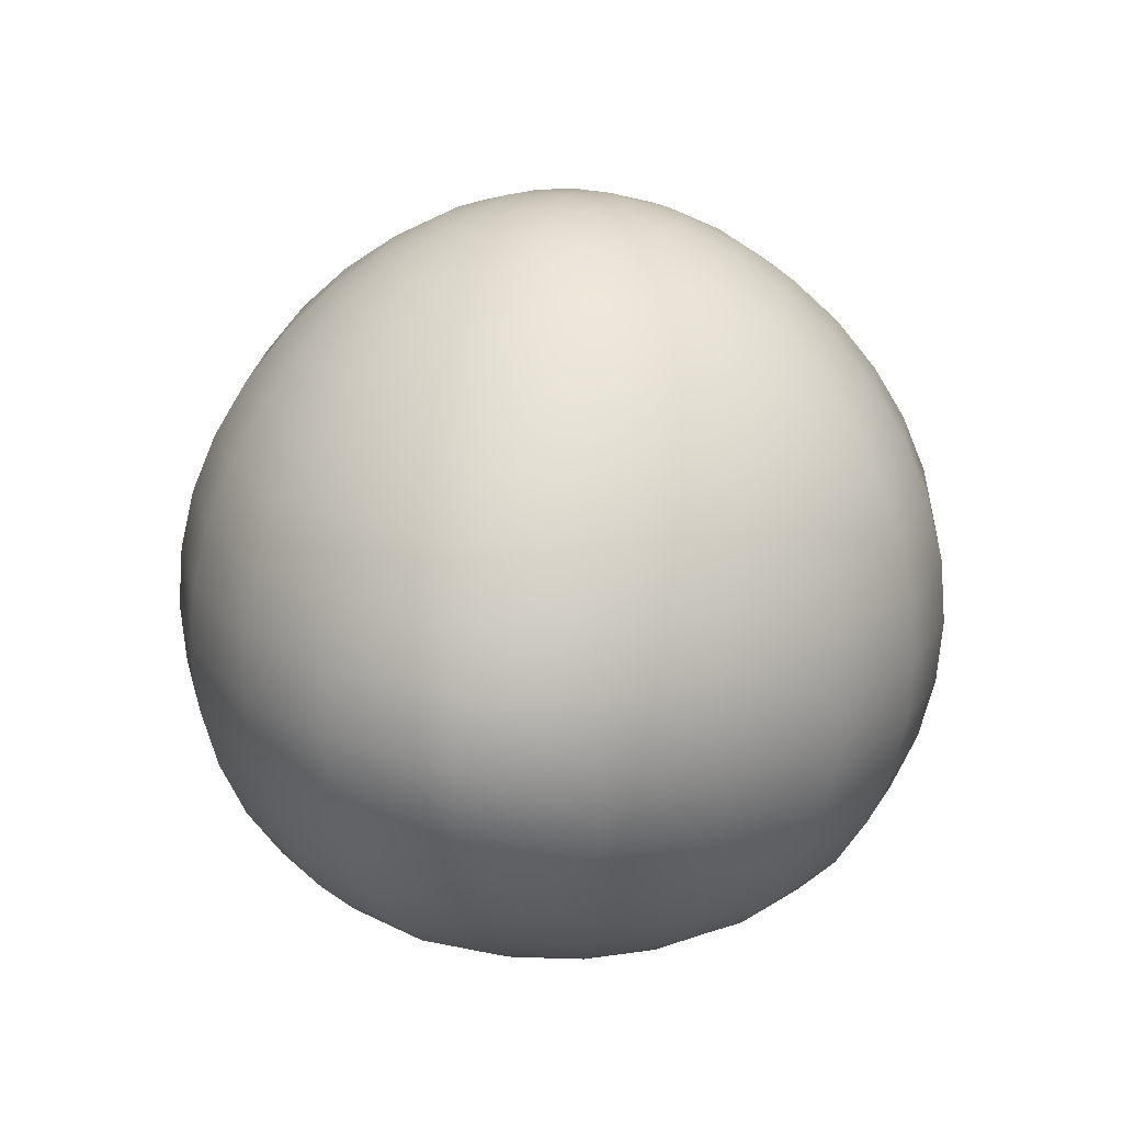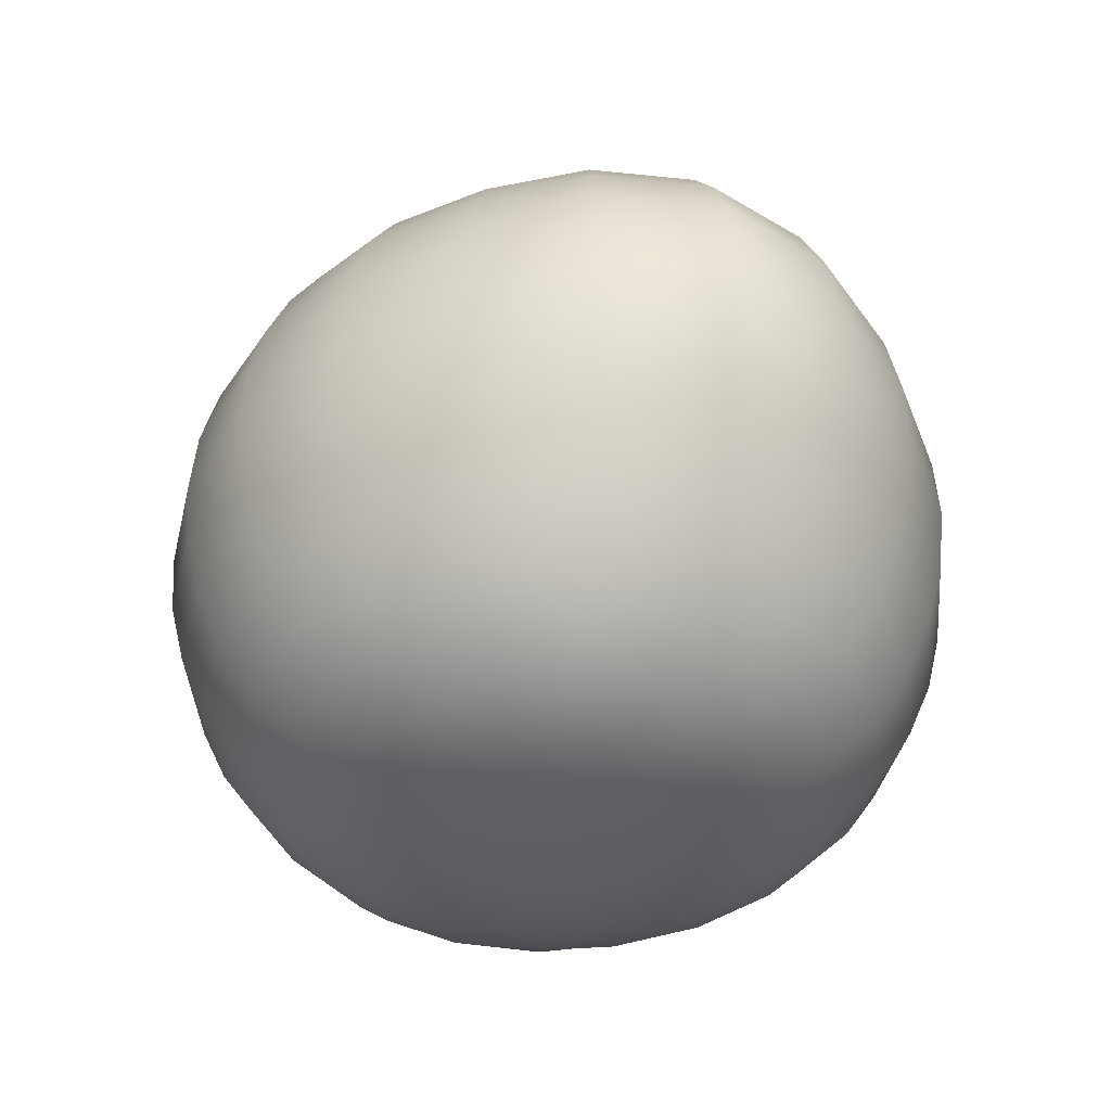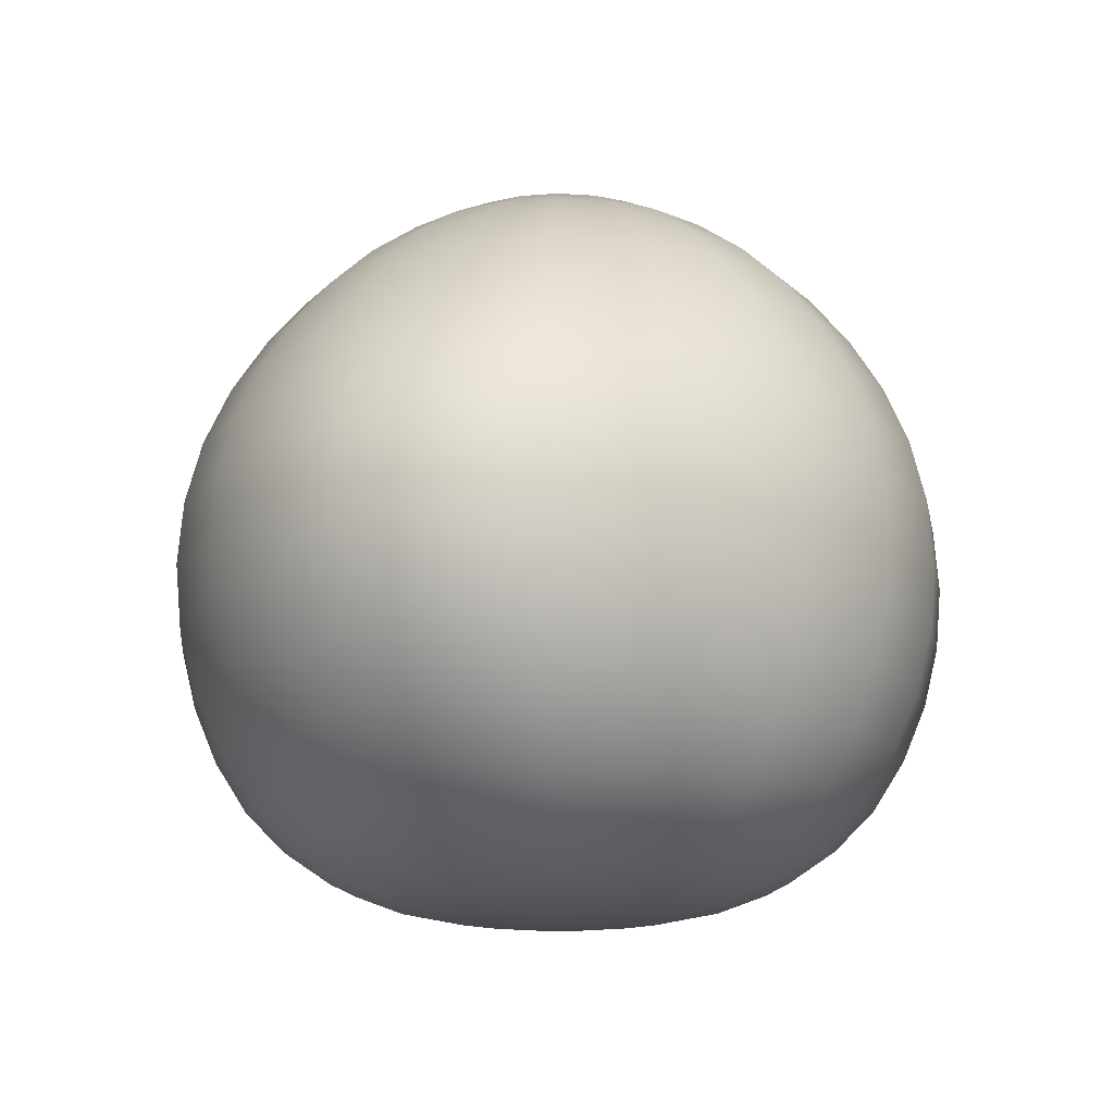
<metadata>
{"format":"obj","ext":"obj","renderer":"f3d","projection":"perspective","resolution":1024,"background":"white","views":[{"elev":19.6,"azim":-77.4,"up":"+Y"},{"elev":-39.6,"azim":68.3,"up":"+Y"},{"elev":-13.6,"azim":-71.1,"up":"+Y"}]}
</metadata>
<code>
o Sphere
v -0.309 2.156 0
v -0.25 4.007 -0.1816
v -0.4755 3.84 -0.3455
v -0.6666 3.601 -0.4755
v -0.808 3.321 -0.559
v -0.8609 3.012 -0.5878
v -0.808 2.703 -0.559
v -0.6666 2.427 -0.4755
v -0.4755 2.244 -0.3455
v -0.25 2.156 -0.1816
v -0.09549 4.007 -0.2939
v -0.1816 3.84 -0.559
v -0.25 3.601 -0.7694
v -0.2939 3.321 -0.9045
v -0.309 3.012 -0.9511
v -0.2939 2.703 -0.9045
v -0.25 2.427 -0.7694
v -0.1816 2.244 -0.559
v -0.09549 2.156 -0.2939
v 0.09549 4.007 -0.2939
v 0.1816 3.84 -0.559
v 0.25 3.601 -0.7694
v 0.2939 3.321 -0.9045
v 0.309 3.012 -0.9511
v 0.2939 2.703 -0.9045
v 0.25 2.427 -0.7694
v 0.1816 2.244 -0.559
v 0.09549 2.156 -0.2939
v 0.2505 4.007 -0.1816
v 0.4956 3.838 -0.3455
v 0.7023 3.6 -0.4755
v 0.8254 3.321 -0.559
v 0.8458 3.012 -0.5878
v 0.7783 2.703 -0.559
v 0.6545 2.427 -0.4755
v 0.4755 2.244 -0.3455
v 0.25 2.156 -0.1816
v 0.3126 4.006 -0
v 0.6372 3.836 -0
v 0.9253 3.6 0
v 1.103 3.321 -0
v 1.116 3.012 -0
v 1 2.703 0
v 0.8126 2.427 0
v 0.5878 2.244 -0
v 0.309 2.156 -0
v 0 2.136 0
v 0.2505 4.007 0.1816
v 0.4956 3.838 0.3455
v 0.7023 3.6 0.4755
v 0.8254 3.321 0.559
v 0.8458 3.012 0.5878
v 0.7783 2.703 0.559
v 0.6545 2.427 0.4755
v 0.4755 2.244 0.3455
v 0.25 2.156 0.1816
v 0.09549 4.007 0.2939
v 0.1816 3.84 0.559
v 0.25 3.601 0.7694
v 0.2939 3.321 0.9045
v 0.309 3.012 0.9511
v 0.2939 2.703 0.9045
v 0.25 2.427 0.7694
v 0.1816 2.244 0.559
v 0.09549 2.156 0.2939
v -0.09549 4.007 0.2939
v -0.1816 3.84 0.559
v -0.25 3.601 0.7694
v -0.2939 3.321 0.9045
v -0.309 3.012 0.9511
v -0.2939 2.703 0.9045
v -0.25 2.427 0.7694
v -0.1816 2.244 0.559
v -0.09549 2.156 0.2939
v 0 4.069 0
v -0.25 4.007 0.1816
v -0.4755 3.84 0.3455
v -0.6666 3.601 0.4755
v -0.808 3.321 0.559
v -0.8609 3.012 0.5878
v -0.808 2.703 0.559
v -0.6666 2.427 0.4755
v -0.4755 2.244 0.3455
v -0.25 2.156 0.1816
v -0.309 4.007 0
v -0.5916 3.839 0
v -0.8609 3.6 0
v -1.073 3.321 0
v -1.159 3.012 0
v -1.073 2.703 -0
v -0.8609 2.425 0
v -0.5916 2.243 0
v -0.3675 3.933 -0.2671
v -0.5767 3.727 -0.415
v -0.7449 3.467 -0.5238
v -0.8449 3.169 -0.5825
v -0.845 2.855 -0.5825
v -0.7464 2.558 -0.5249
v -0.5773 2.325 -0.4157
v -0.3654 2.189 -0.2656
v -0.2801 2.153 -0.091
v -0.1405 3.934 -0.4324
v -0.2182 3.728 -0.6719
v -0.2749 3.466 -0.8466
v -0.305 3.168 -0.9393
v -0.305 2.855 -0.9394
v -0.2755 2.559 -0.8484
v -0.2185 2.325 -0.6726
v -0.1396 2.189 -0.4298
v -0.5727 3.335 -0.7642
v -0.4722 3.619 -0.6421
v -0.174 4.012 -0.2395
v -0.3324 2.232 -0.4575
v -0.4708 2.408 -0.6403
v -0.6107 3.012 -0.8085
v -0.335 3.853 -0.461
v -0.1731 2.153 -0.2382
v -0.5727 2.689 -0.7641
v 0.1404 3.934 -0.4324
v 0.2182 3.728 -0.6721
v 0.2749 3.466 -0.847
v 0.305 3.168 -0.9393
v 0.305 2.856 -0.939
v 0.2755 2.559 -0.8482
v 0.2185 2.325 -0.6727
v 0.1397 2.189 -0.4298
v 0 2.153 -0.2945
v 0 2.408 -0.793
v 0 2.689 -0.9446
v 0 3.334 -0.9438
v 0 3.619 -0.7943
v 0 4.012 -0.296
v 0 2.231 -0.5659
v 0 3.012 -0.9971
v 0 3.853 -0.57
v 0.3775 3.933 -0.2672
v 0.6051 3.727 -0.4159
v 0.7729 3.467 -0.5251
v 0.8461 3.168 -0.5823
v 0.821 2.855 -0.5808
v 0.7248 2.559 -0.5238
v 0.5718 2.325 -0.4156
v 0.3656 2.189 -0.2656
v 0.5586 2.689 -0.7634
v 0.6036 3.01 -0.8081
v 0.4898 3.619 -0.6435
v 0.3446 3.852 -0.4609
v 0.1731 2.153 -0.2382
v 0.4659 2.408 -0.6412
v 0.5821 3.334 -0.7663
v 0.1741 4.012 -0.2394
v 0.3327 2.231 -0.4579
v 0.4802 3.931 -0
v 0.7892 3.727 -0
v 1.027 3.469 -0
v 1.125 3.167 -0
v 1.07 2.853 -0
v 0.9162 2.558 0
v 0.7081 2.325 -0
v 0.4519 2.189 -0
v 0.155 2.138 -0
v 0.5767 3.853 -0.1768
v 0.2835 4.012 -0.09148
v 0.2801 2.153 -0.091
v 0.5383 2.231 -0.1749
v 0.9294 2.684 -0.2954
v 1.032 3.006 -0.3175
v 0.8395 3.624 -0.2498
v 0.7561 2.406 -0.2453
v 1.01 3.338 -0.3022
v 0.3775 3.933 0.2672
v 0.6051 3.727 0.4159
v 0.7729 3.467 0.5251
v 0.8461 3.168 0.5823
v 0.821 2.855 0.5808
v 0.7248 2.559 0.5238
v 0.5718 2.325 0.4156
v 0.3656 2.189 0.2656
v 1.032 3.006 0.3175
v 1.01 3.338 0.3022
v 0.5767 3.853 0.1768
v 0.2835 4.012 0.09148
v 0.2801 2.153 0.091
v 0.5383 2.231 0.1749
v 0.9294 2.684 0.2954
v 0.8395 3.624 0.2498
v 0.7561 2.406 0.2453
v 0.1404 3.934 0.4324
v 0.2182 3.728 0.6721
v 0.2749 3.466 0.847
v 0.305 3.168 0.9393
v 0.305 2.856 0.939
v 0.2755 2.559 0.8482
v 0.2185 2.325 0.6727
v 0.1397 2.189 0.4298
v 0.1741 4.012 0.2394
v 0.3327 2.231 0.4579
v 0.4659 2.408 0.6412
v 0.6036 3.01 0.8081
v 0.5821 3.334 0.7663
v 0.3446 3.852 0.4609
v 0.1731 2.153 0.2382
v 0.5586 2.689 0.7634
v 0.4898 3.619 0.6435
v -0.1405 3.934 0.4324
v -0.2182 3.728 0.6719
v -0.2749 3.466 0.8466
v -0.305 3.168 0.9393
v -0.305 2.855 0.9394
v -0.2755 2.559 0.8484
v -0.2185 2.325 0.6726
v -0.1396 2.189 0.4298
v 0 2.408 0.793
v 0 2.689 0.9446
v 0 3.334 0.9438
v 0 3.619 0.7943
v 0 4.012 0.296
v 0 2.231 0.5659
v 0 3.012 0.9971
v 0 3.853 0.57
v 0 2.153 0.2945
v -0.1275 4.053 0.09266
v -0.3675 3.933 0.2671
v -0.5767 3.727 0.415
v -0.7449 3.467 0.5238
v -0.8449 3.169 0.5825
v -0.845 2.855 0.5825
v -0.7464 2.558 0.5249
v -0.5773 2.325 0.4157
v -0.3654 2.189 0.2656
v -0.4722 3.619 0.6421
v -0.335 3.853 0.461
v -0.1731 2.153 0.2382
v -0.4708 2.408 0.6403
v -0.5727 2.689 0.7641
v -0.5727 3.335 0.7642
v -0.174 4.012 0.2395
v -0.3324 2.232 0.4575
v -0.6107 3.012 0.8085
v -0.4558 3.932 0
v -0.7325 3.727 0
v -0.9771 3.468 0
v -1.132 3.171 0
v -1.132 2.853 0
v -0.979 2.555 0
v -0.7337 2.323 0
v -0.9826 2.682 0.2995
v -1.063 3.012 0.3209
v -0.788 3.623 0.2476
v -0.5441 3.854 0.1763
v -0.7857 2.403 0.2468
v -0.9827 3.342 0.2995
v -0.2816 4.012 0.09148
v -0.5398 2.23 0.1749
v -0.1576 4.053 0
v -0.4534 2.19 0
v -0.155 2.139 -0
v -0.1275 4.053 -0.09266
v -0.1254 2.138 -0.09113
v -0.7857 2.403 -0.2468
v -0.9826 2.682 -0.2995
v -0.9827 3.342 -0.2995
v -0.788 3.623 -0.2476
v -0.2816 4.012 -0.09148
v -0.5398 2.23 -0.1749
v -1.063 3.012 -0.3209
v -0.5441 3.854 -0.1763
v -0.04871 4.053 -0.1499
v -0.04791 2.138 -0.1474
v 0.04868 4.053 -0.1499
v 0.04791 2.138 -0.1474
v 0.1276 4.053 -0.09268
v 0.1254 2.138 -0.09112
v 0.1592 4.052 0
v 0.1276 4.053 0.09268
v 0.1254 2.138 0.09112
v 0.04868 4.053 0.1499
v 0.04791 2.138 0.1474
v -0.04871 4.053 0.1499
v -0.04791 2.138 0.1474
v -0.1254 2.138 0.09113
v -0.2801 2.153 0.091
v -0.4118 2.182 0.1336
v -0.417 3.943 0.1353
v -1.039 3.182 0.316
v -0.6685 2.305 0.2128
v -0.8944 3.49 0.2768
v -0.895 2.532 0.2769
v -0.6714 3.746 0.2138
v -1.039 2.842 0.316
v -0.5996 2.847 0.7982
v -0.254 2.182 0.3498
v -0.2573 3.943 0.3543
v -0.5995 3.176 0.7981
v -0.4055 2.309 0.5548
v -0.528 3.484 0.7115
v -0.5283 2.54 0.7121
v -0.4074 3.744 0.5573
v -4.5e-05 3.744 0.6895
v 1.6e-05 2.848 0.9839
v 1.1e-05 2.181 0.4325
v -4.3e-05 3.943 0.438
v -0 3.175 0.9835
v 4.2e-05 2.308 0.6869
v -2.2e-05 3.483 0.8794
v 4.2e-05 2.541 0.8808
v 0.5422 3.484 0.7144
v 0.5186 2.541 0.7115
v 0.4212 3.745 0.5584
v 0.5882 2.846 0.7962
v 0.2542 2.181 0.3499
v 0.262 3.942 0.3542
v 0.6007 3.174 0.799
v 0.4035 2.308 0.5555
v 0.6535 2.308 0.2122
v 0.9366 3.491 0.2803
v 0.852 2.537 0.2734
v 0.7144 3.748 0.2156
v 0.9929 2.84 0.3107
v 0.4113 2.181 0.1336
v 0.4341 3.942 0.1356
v 1.037 3.174 0.3158
v 1.037 3.174 -0.3158
v 0.6535 2.308 -0.2122
v 0.9366 3.491 -0.2803
v 0.852 2.537 -0.2734
v 0.7144 3.748 -0.2156
v 0.9929 2.84 -0.3107
v 0.4113 2.181 -0.1336
v 0.4341 3.942 -0.1356
v 0.2542 2.181 -0.3499
v 0.262 3.942 -0.3542
v 0.6007 3.174 -0.799
v 0.4035 2.308 -0.5555
v 0.5422 3.484 -0.7144
v 0.5186 2.541 -0.7115
v 0.4212 3.745 -0.5584
v 0.5882 2.846 -0.7962
v -4.5e-05 3.744 -0.6895
v 1.6e-05 2.848 -0.9839
v 1.1e-05 2.181 -0.4325
v -4.4e-05 3.943 -0.438
v -0 3.175 -0.9835
v 4.2e-05 2.308 -0.6869
v -2.2e-05 3.483 -0.8794
v 4.2e-05 2.541 -0.8808
v -0.5283 2.54 -0.7121
v -0.4074 3.744 -0.5573
v -0.5996 2.847 -0.7982
v -0.254 2.182 -0.3498
v -0.2573 3.943 -0.3543
v -0.5995 3.176 -0.7981
v -0.4055 2.309 -0.5548
v -0.528 3.484 -0.7115
v -0.6714 3.746 -0.2138
v -1.039 2.842 -0.316
v -0.4118 2.182 -0.1336
v -0.417 3.943 -0.1353
v -1.039 3.182 -0.316
v -0.6685 2.305 -0.2128
v -0.8944 3.49 -0.2768
v -0.895 2.532 -0.2769
f 362 261 7 98
f 361 263 4 95
f 85 255 264
f 360 260 8 99
f 359 262 5 96
f 358 264 2 93
f 357 265 9 100
f 356 266 6 97
f 355 267 3 94
f 47 257 259
f 354 111 13 104
f 2 258 112
f 353 114 17 108
f 352 110 14 105
f 351 112 11 102
f 350 113 18 109
f 349 115 15 106
f 348 116 12 103
f 47 259 269
f 347 118 16 107
f 47 269 271
f 346 129 25 124
f 345 131 22 121
f 11 268 132
f 344 128 26 125
f 343 130 23 122
f 342 132 20 119
f 341 133 27 126
f 340 134 24 123
f 339 135 21 120
f 338 145 33 140
f 337 147 30 137
f 47 271 273
f 336 144 34 141
f 335 146 31 138
f 20 270 151
f 334 149 35 142
f 333 150 32 139
f 332 151 29 136
f 331 152 36 143
f 330 163 38 153
f 329 165 45 160
f 328 167 42 157
f 327 162 39 154
f 47 273 161
f 326 166 43 158
f 325 168 40 155
f 29 272 163
f 324 169 44 159
f 323 170 41 156
f 322 180 51 174
f 321 182 48 171
f 320 184 55 178
f 319 179 52 175
f 318 181 49 172
f 47 161 276
f 317 185 53 176
f 316 186 50 173
f 38 274 182
f 315 187 54 177
f 48 275 196
f 314 198 63 194
f 313 200 60 191
f 312 196 57 188
f 311 197 64 195
f 310 199 61 192
f 309 201 58 189
f 47 276 278
f 308 203 62 193
f 307 204 59 190
f 306 214 71 210
f 305 216 68 207
f 57 277 217
f 304 213 72 211
f 303 215 69 208
f 302 217 66 205
f 301 218 73 212
f 300 219 70 209
f 299 220 67 206
f 47 278 280
f 298 232 77 224
f 47 280 281
f 297 235 81 228
f 296 231 78 225
f 66 279 237
f 295 234 82 229
f 294 236 79 226
f 293 237 76 223
f 292 238 83 230
f 291 239 80 227
f 290 248 89 244
f 289 250 86 241
f 47 281 257
f 288 247 90 245
f 287 249 87 242
f 76 222 253
f 286 251 91 246
f 285 252 88 243
f 284 253 85 240
f 283 254 92 256
f 282 283 256 1
f 84 230 283 282
f 230 83 254 283
f 250 284 240 86
f 77 223 284 250
f 223 76 253 284
f 248 285 243 89
f 80 226 285 248
f 226 79 252 285
f 254 286 246 92
f 83 229 286 254
f 229 82 251 286
f 253 255 85
f 253 222 255
f 222 75 255
f 252 287 242 88
f 79 225 287 252
f 225 78 249 287
f 251 288 245 91
f 82 228 288 251
f 228 81 247 288
f 257 282 1
f 257 281 282
f 281 84 282
f 249 289 241 87
f 78 224 289 249
f 224 77 250 289
f 247 290 244 90
f 81 227 290 247
f 227 80 248 290
f 235 291 227 81
f 71 209 291 235
f 209 70 239 291
f 233 292 230 84
f 74 212 292 233
f 212 73 238 292
f 232 293 223 77
f 67 205 293 232
f 205 66 237 293
f 239 294 226 80
f 70 208 294 239
f 208 69 236 294
f 238 295 229 83
f 73 211 295 238
f 211 72 234 295
f 237 222 76
f 237 279 222
f 279 75 222
f 236 296 225 79
f 69 207 296 236
f 207 68 231 296
f 234 297 228 82
f 72 210 297 234
f 210 71 235 297
f 281 233 84
f 281 280 233
f 280 74 233
f 231 298 224 78
f 68 206 298 231
f 206 67 232 298
f 280 221 74
f 280 278 221
f 278 65 221
f 216 299 206 68
f 59 189 299 216
f 189 58 220 299
f 214 300 209 71
f 62 192 300 214
f 192 61 219 300
f 221 301 212 74
f 65 195 301 221
f 195 64 218 301
f 220 302 205 67
f 58 188 302 220
f 188 57 217 302
f 219 303 208 70
f 61 191 303 219
f 191 60 215 303
f 218 304 211 73
f 64 194 304 218
f 194 63 213 304
f 217 279 66
f 217 277 279
f 277 75 279
f 215 305 207 69
f 60 190 305 215
f 190 59 216 305
f 213 306 210 72
f 63 193 306 213
f 193 62 214 306
f 200 307 190 60
f 51 173 307 200
f 173 50 204 307
f 198 308 193 63
f 54 176 308 198
f 176 53 203 308
f 278 202 65
f 278 276 202
f 276 56 202
f 204 309 189 59
f 50 172 309 204
f 172 49 201 309
f 203 310 192 62
f 53 175 310 203
f 175 52 199 310
f 202 311 195 65
f 56 178 311 202
f 178 55 197 311
f 201 312 188 58
f 49 171 312 201
f 171 48 196 312
f 199 313 191 61
f 52 174 313 199
f 174 51 200 313
f 197 314 194 64
f 55 177 314 197
f 177 54 198 314
f 196 277 57
f 196 275 277
f 275 75 277
f 184 315 177 55
f 45 159 315 184
f 159 44 187 315
f 182 275 48
f 182 274 275
f 274 75 275
f 180 316 173 51
f 41 155 316 180
f 155 40 186 316
f 187 317 176 54
f 44 158 317 187
f 158 43 185 317
f 276 183 56
f 276 161 183
f 161 46 183
f 186 318 172 50
f 40 154 318 186
f 154 39 181 318
f 185 319 175 53
f 43 157 319 185
f 157 42 179 319
f 183 320 178 56
f 46 160 320 183
f 160 45 184 320
f 181 321 171 49
f 39 153 321 181
f 153 38 182 321
f 179 322 174 52
f 42 156 322 179
f 156 41 180 322
f 167 323 156 42
f 33 139 323 167
f 139 32 170 323
f 165 324 159 45
f 36 142 324 165
f 142 35 169 324
f 163 274 38
f 163 272 274
f 272 75 274
f 170 325 155 41
f 32 138 325 170
f 138 31 168 325
f 169 326 158 44
f 35 141 326 169
f 141 34 166 326
f 161 164 46
f 161 273 164
f 273 37 164
f 168 327 154 40
f 31 137 327 168
f 137 30 162 327
f 166 328 157 43
f 34 140 328 166
f 140 33 167 328
f 164 329 160 46
f 37 143 329 164
f 143 36 165 329
f 162 330 153 39
f 30 136 330 162
f 136 29 163 330
f 148 331 143 37
f 28 126 331 148
f 126 27 152 331
f 147 332 136 30
f 21 119 332 147
f 119 20 151 332
f 145 333 139 33
f 24 122 333 145
f 122 23 150 333
f 152 334 142 36
f 27 125 334 152
f 125 26 149 334
f 151 272 29
f 151 270 272
f 270 75 272
f 150 335 138 32
f 23 121 335 150
f 121 22 146 335
f 149 336 141 35
f 26 124 336 149
f 124 25 144 336
f 273 148 37
f 273 271 148
f 271 28 148
f 146 337 137 31
f 22 120 337 146
f 120 21 147 337
f 144 338 140 34
f 25 123 338 144
f 123 24 145 338
f 131 339 120 22
f 13 103 339 131
f 103 12 135 339
f 129 340 123 25
f 16 106 340 129
f 106 15 134 340
f 127 341 126 28
f 19 109 341 127
f 109 18 133 341
f 135 342 119 21
f 12 102 342 135
f 102 11 132 342
f 134 343 122 24
f 15 105 343 134
f 105 14 130 343
f 133 344 125 27
f 18 108 344 133
f 108 17 128 344
f 132 270 20
f 132 268 270
f 268 75 270
f 130 345 121 23
f 14 104 345 130
f 104 13 131 345
f 128 346 124 26
f 17 107 346 128
f 107 16 129 346
f 271 127 28
f 271 269 127
f 269 19 127
f 114 347 107 17
f 8 98 347 114
f 98 7 118 347
f 269 117 19
f 269 259 117
f 259 10 117
f 111 348 103 13
f 4 94 348 111
f 94 3 116 348
f 118 349 106 16
f 7 97 349 118
f 97 6 115 349
f 117 350 109 19
f 10 100 350 117
f 100 9 113 350
f 116 351 102 12
f 3 93 351 116
f 93 2 112 351
f 115 352 105 15
f 6 96 352 115
f 96 5 110 352
f 113 353 108 18
f 9 99 353 113
f 99 8 114 353
f 112 268 11
f 112 258 268
f 258 75 268
f 110 354 104 14
f 5 95 354 110
f 95 4 111 354
f 259 101 10
f 259 257 101
f 257 1 101
f 263 355 94 4
f 87 241 355 263
f 241 86 267 355
f 261 356 97 7
f 90 244 356 261
f 244 89 266 356
f 101 357 100 10
f 1 256 357 101
f 256 92 265 357
f 267 358 93 3
f 86 240 358 267
f 240 85 264 358
f 266 359 96 6
f 89 243 359 266
f 243 88 262 359
f 265 360 99 9
f 92 246 360 265
f 246 91 260 360
f 264 258 2
f 264 255 258
f 255 75 258
f 262 361 95 5
f 88 242 361 262
f 242 87 263 361
f 260 362 98 8
f 91 245 362 260
f 245 90 261 362

</code>
